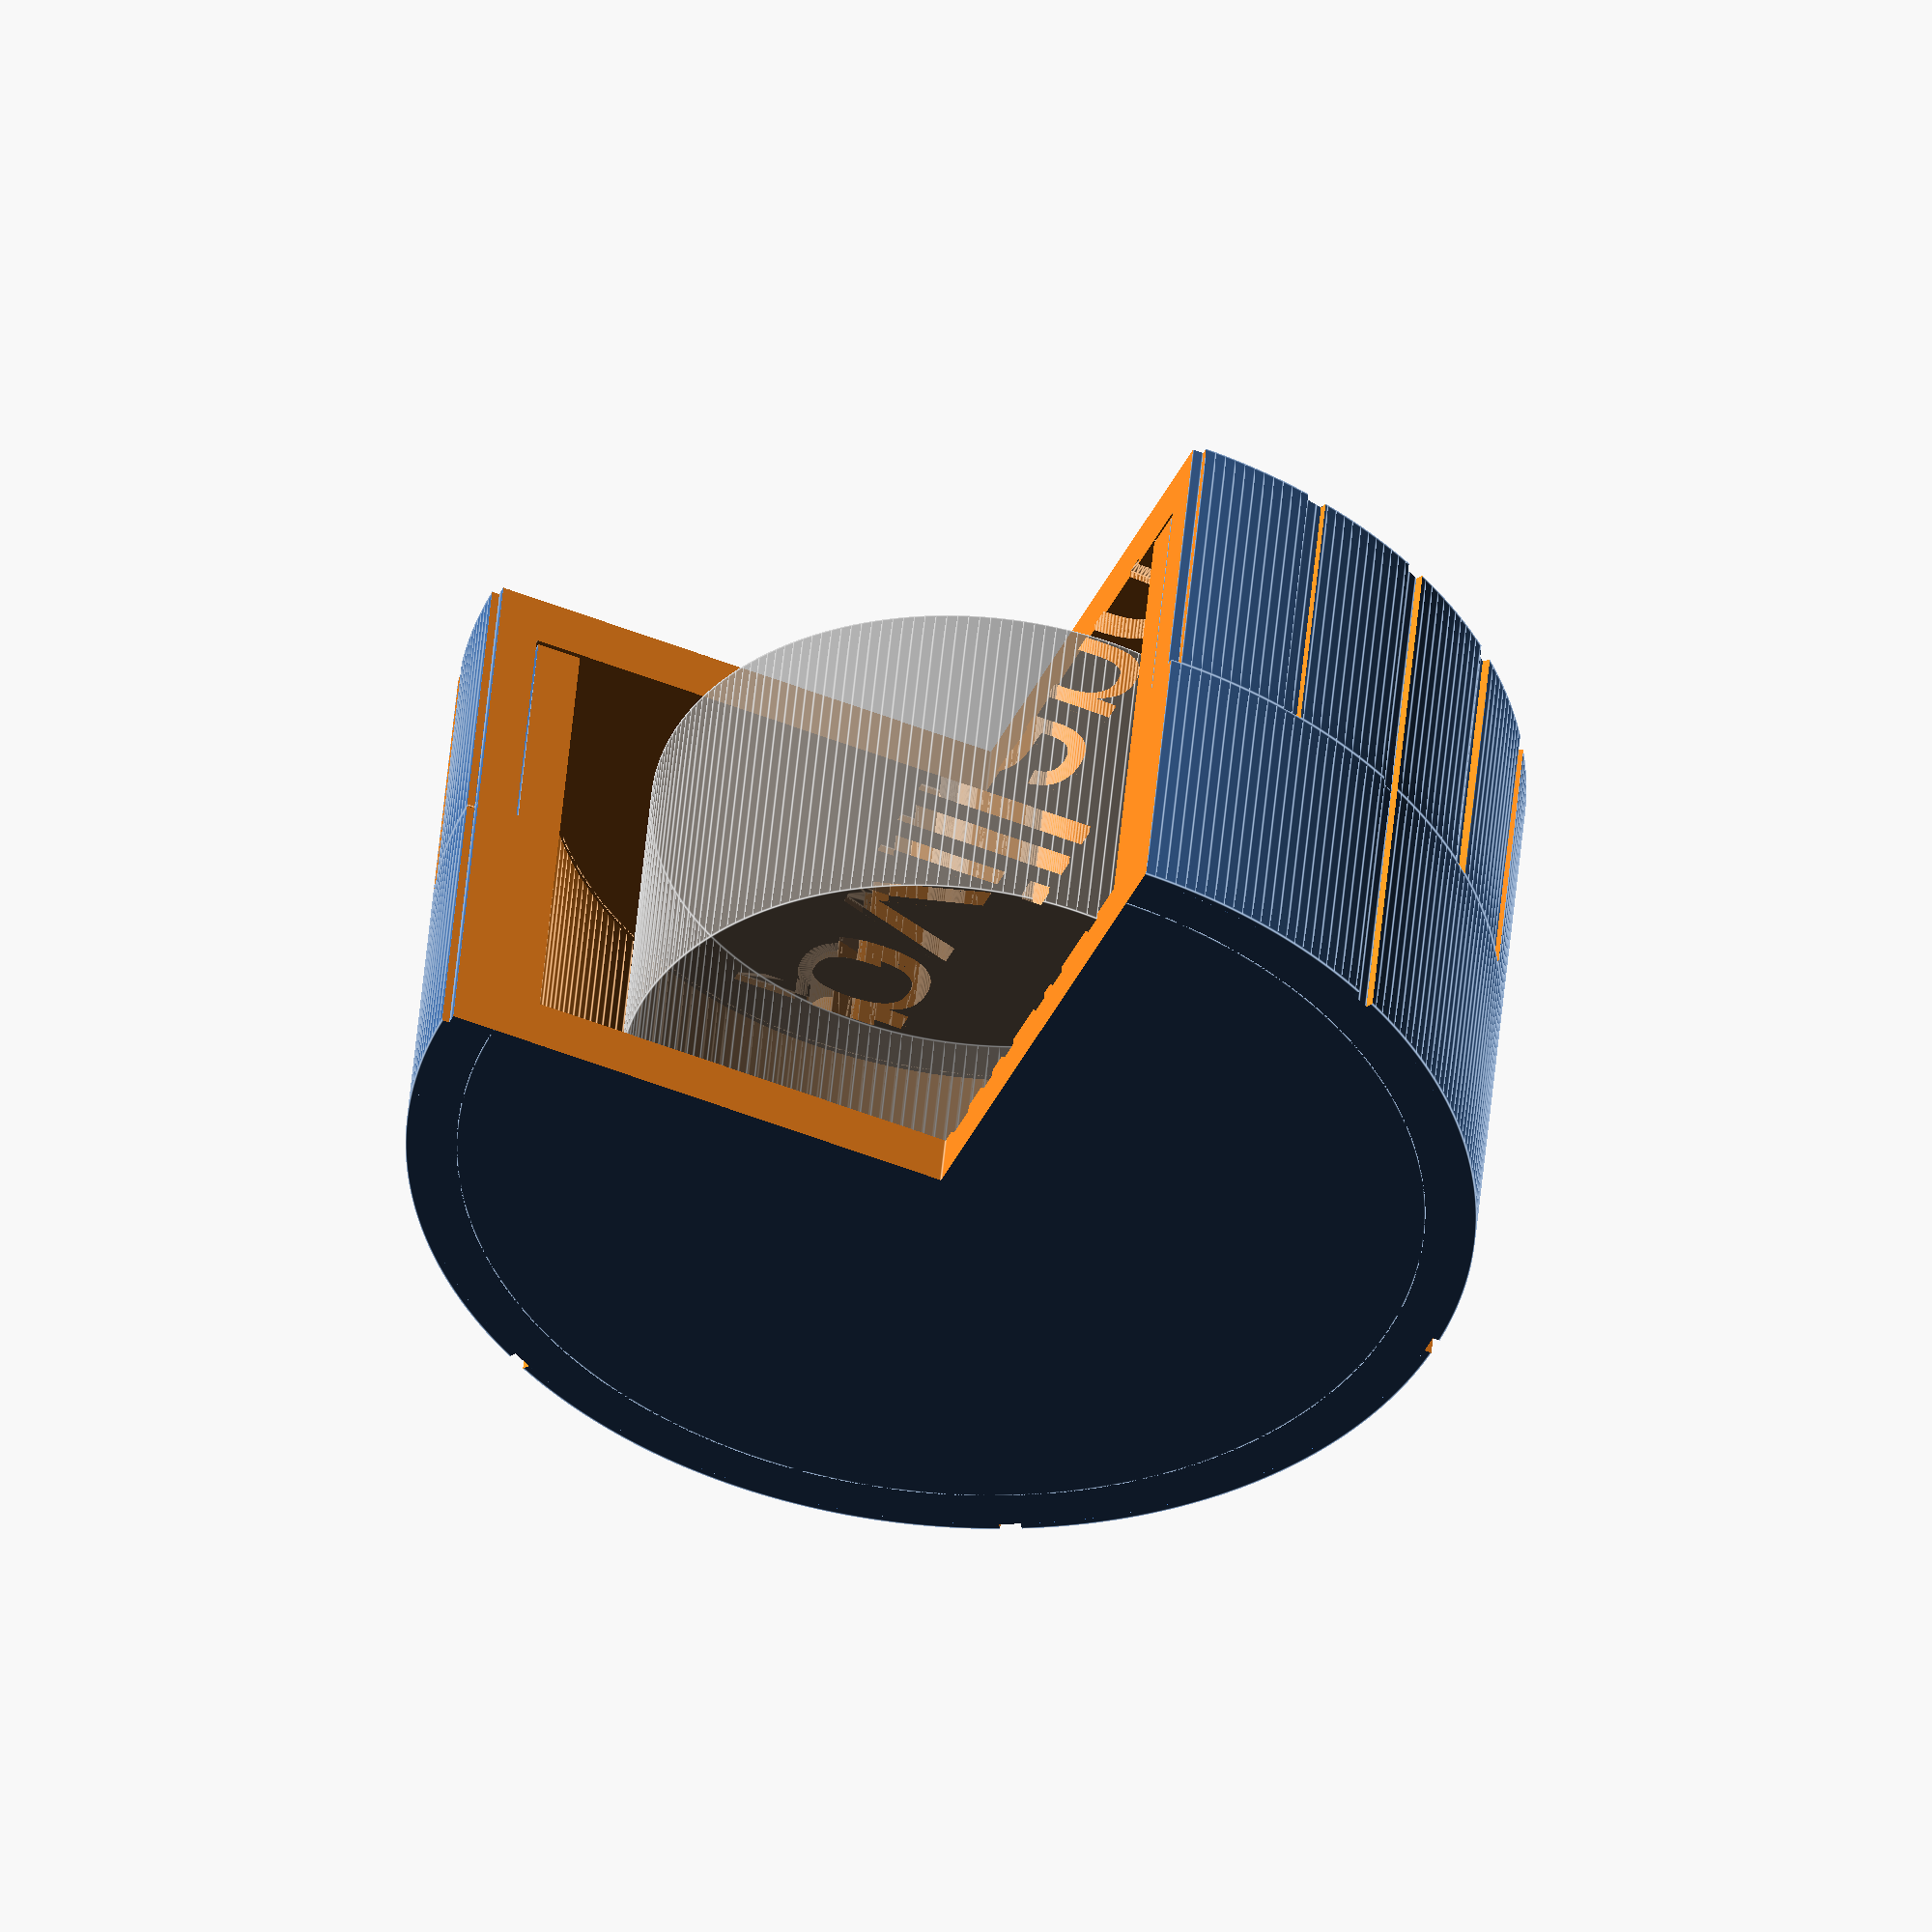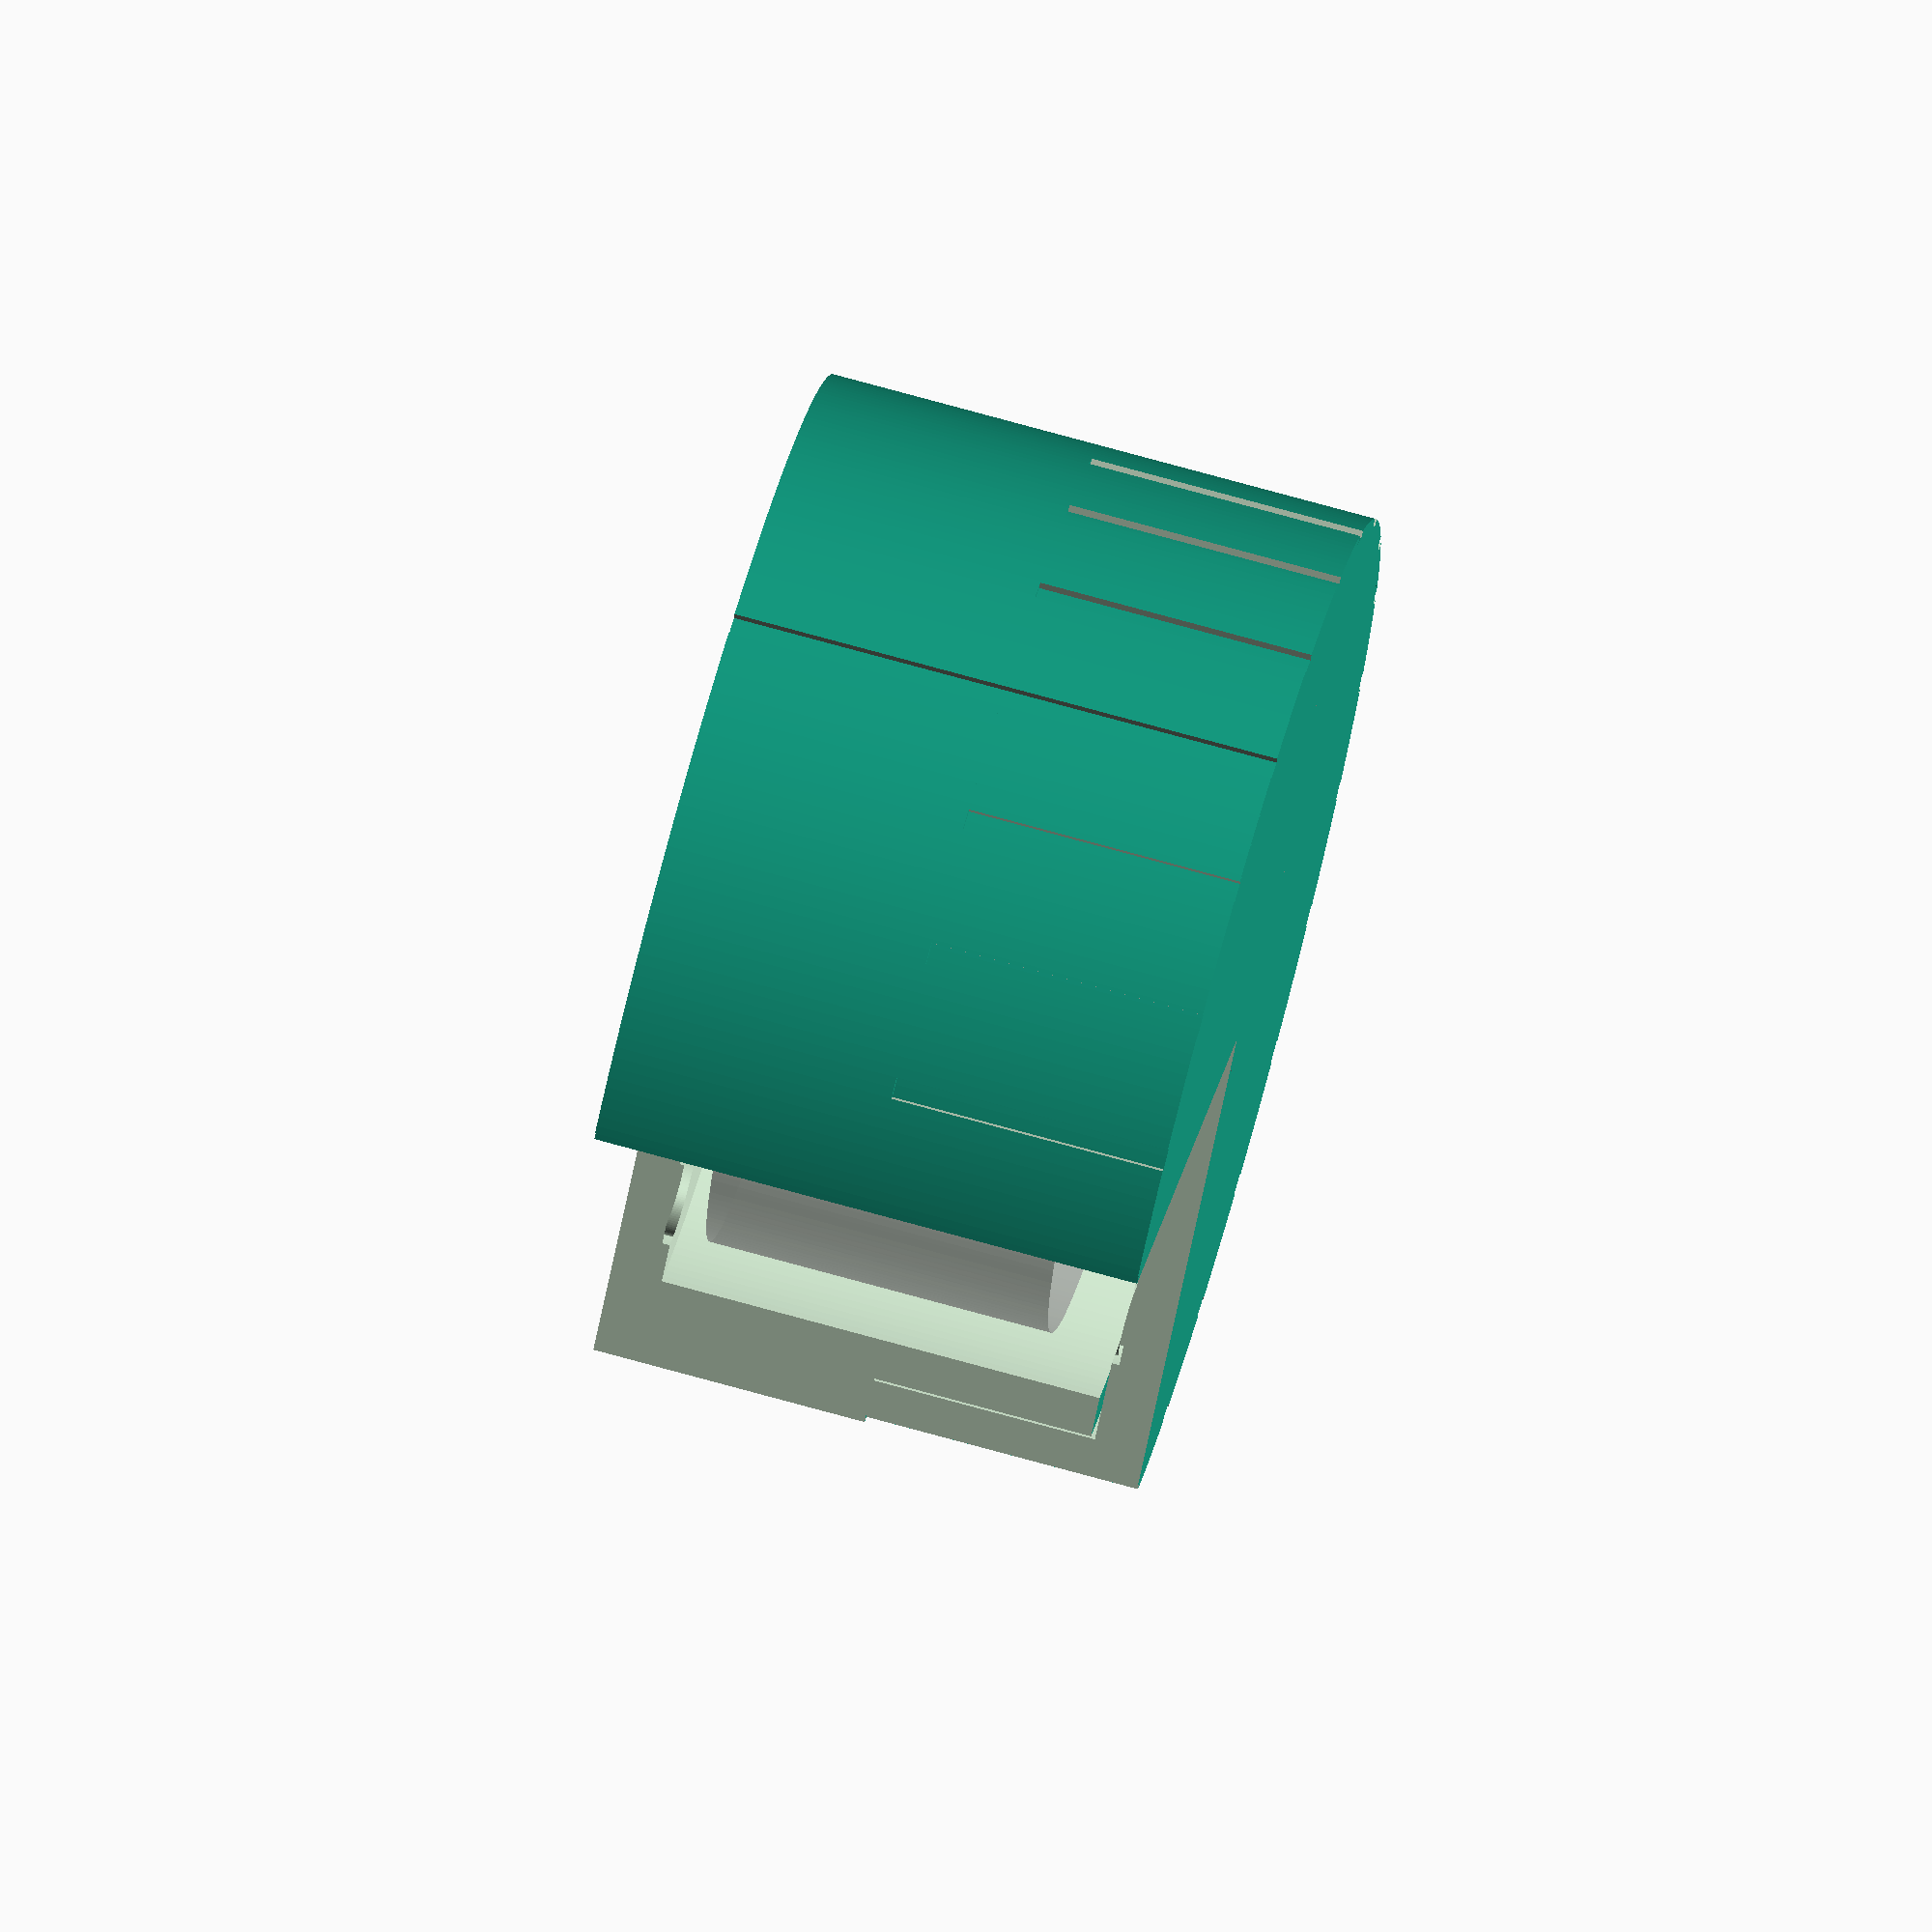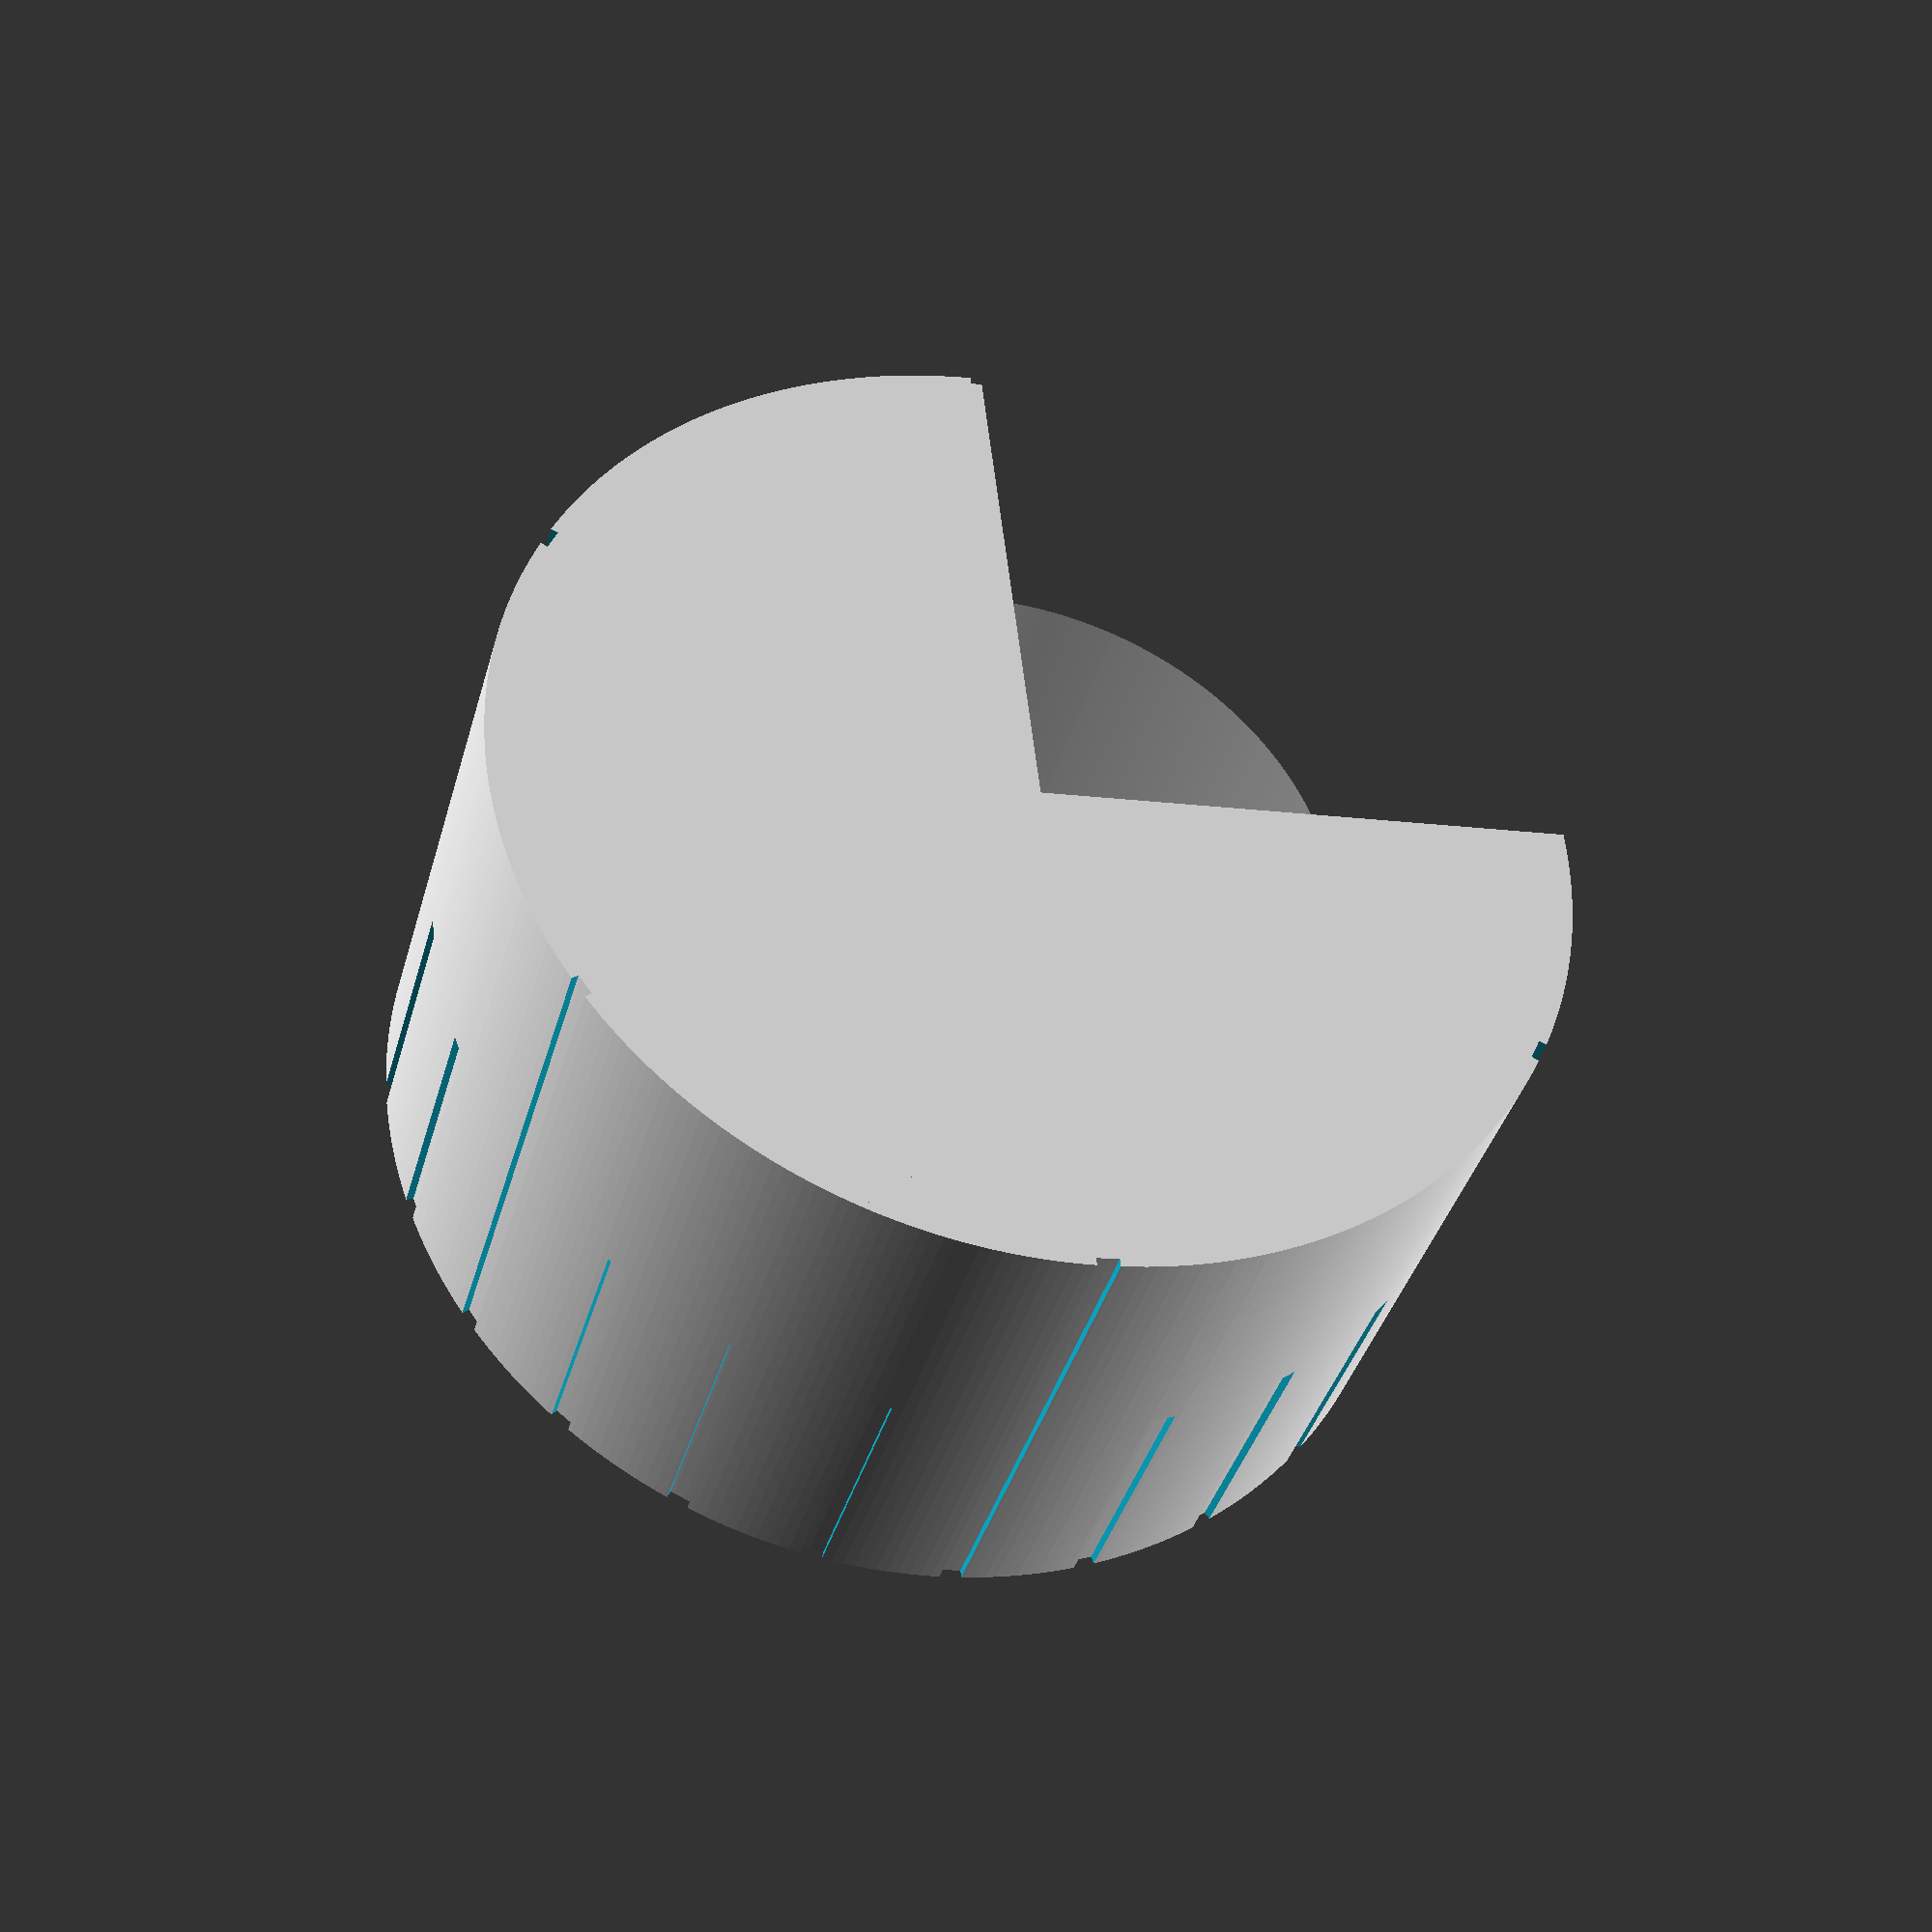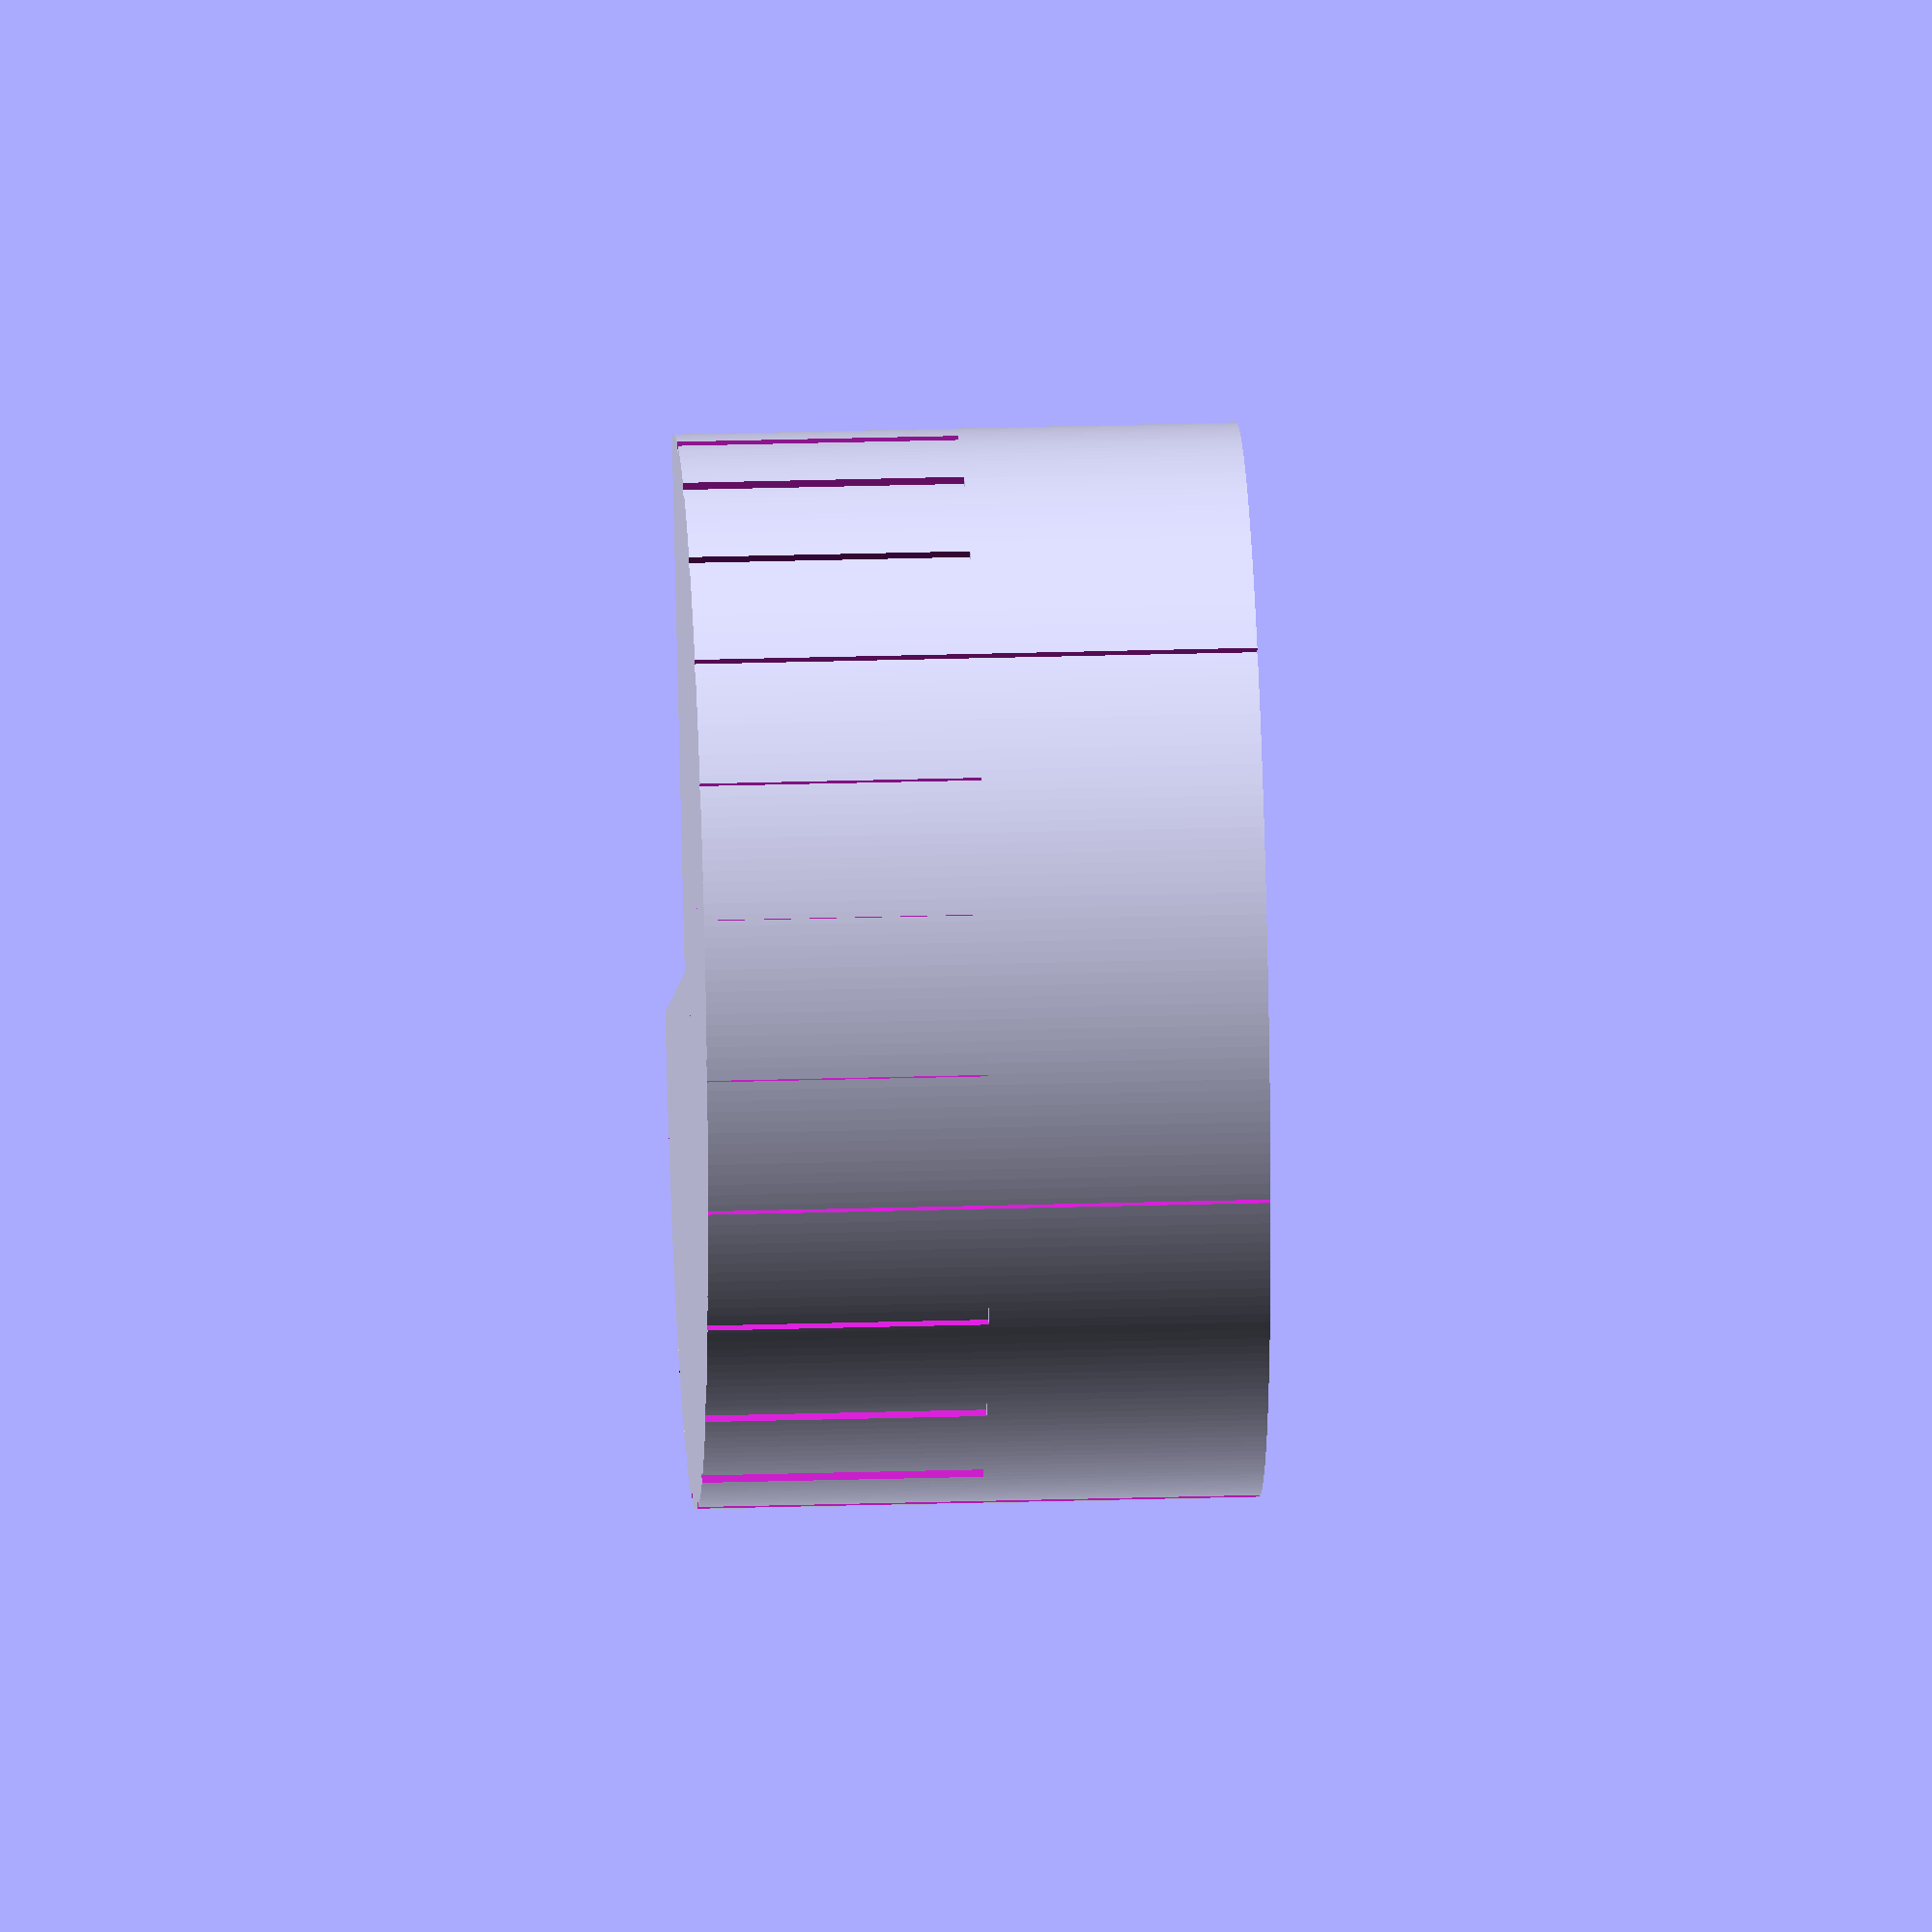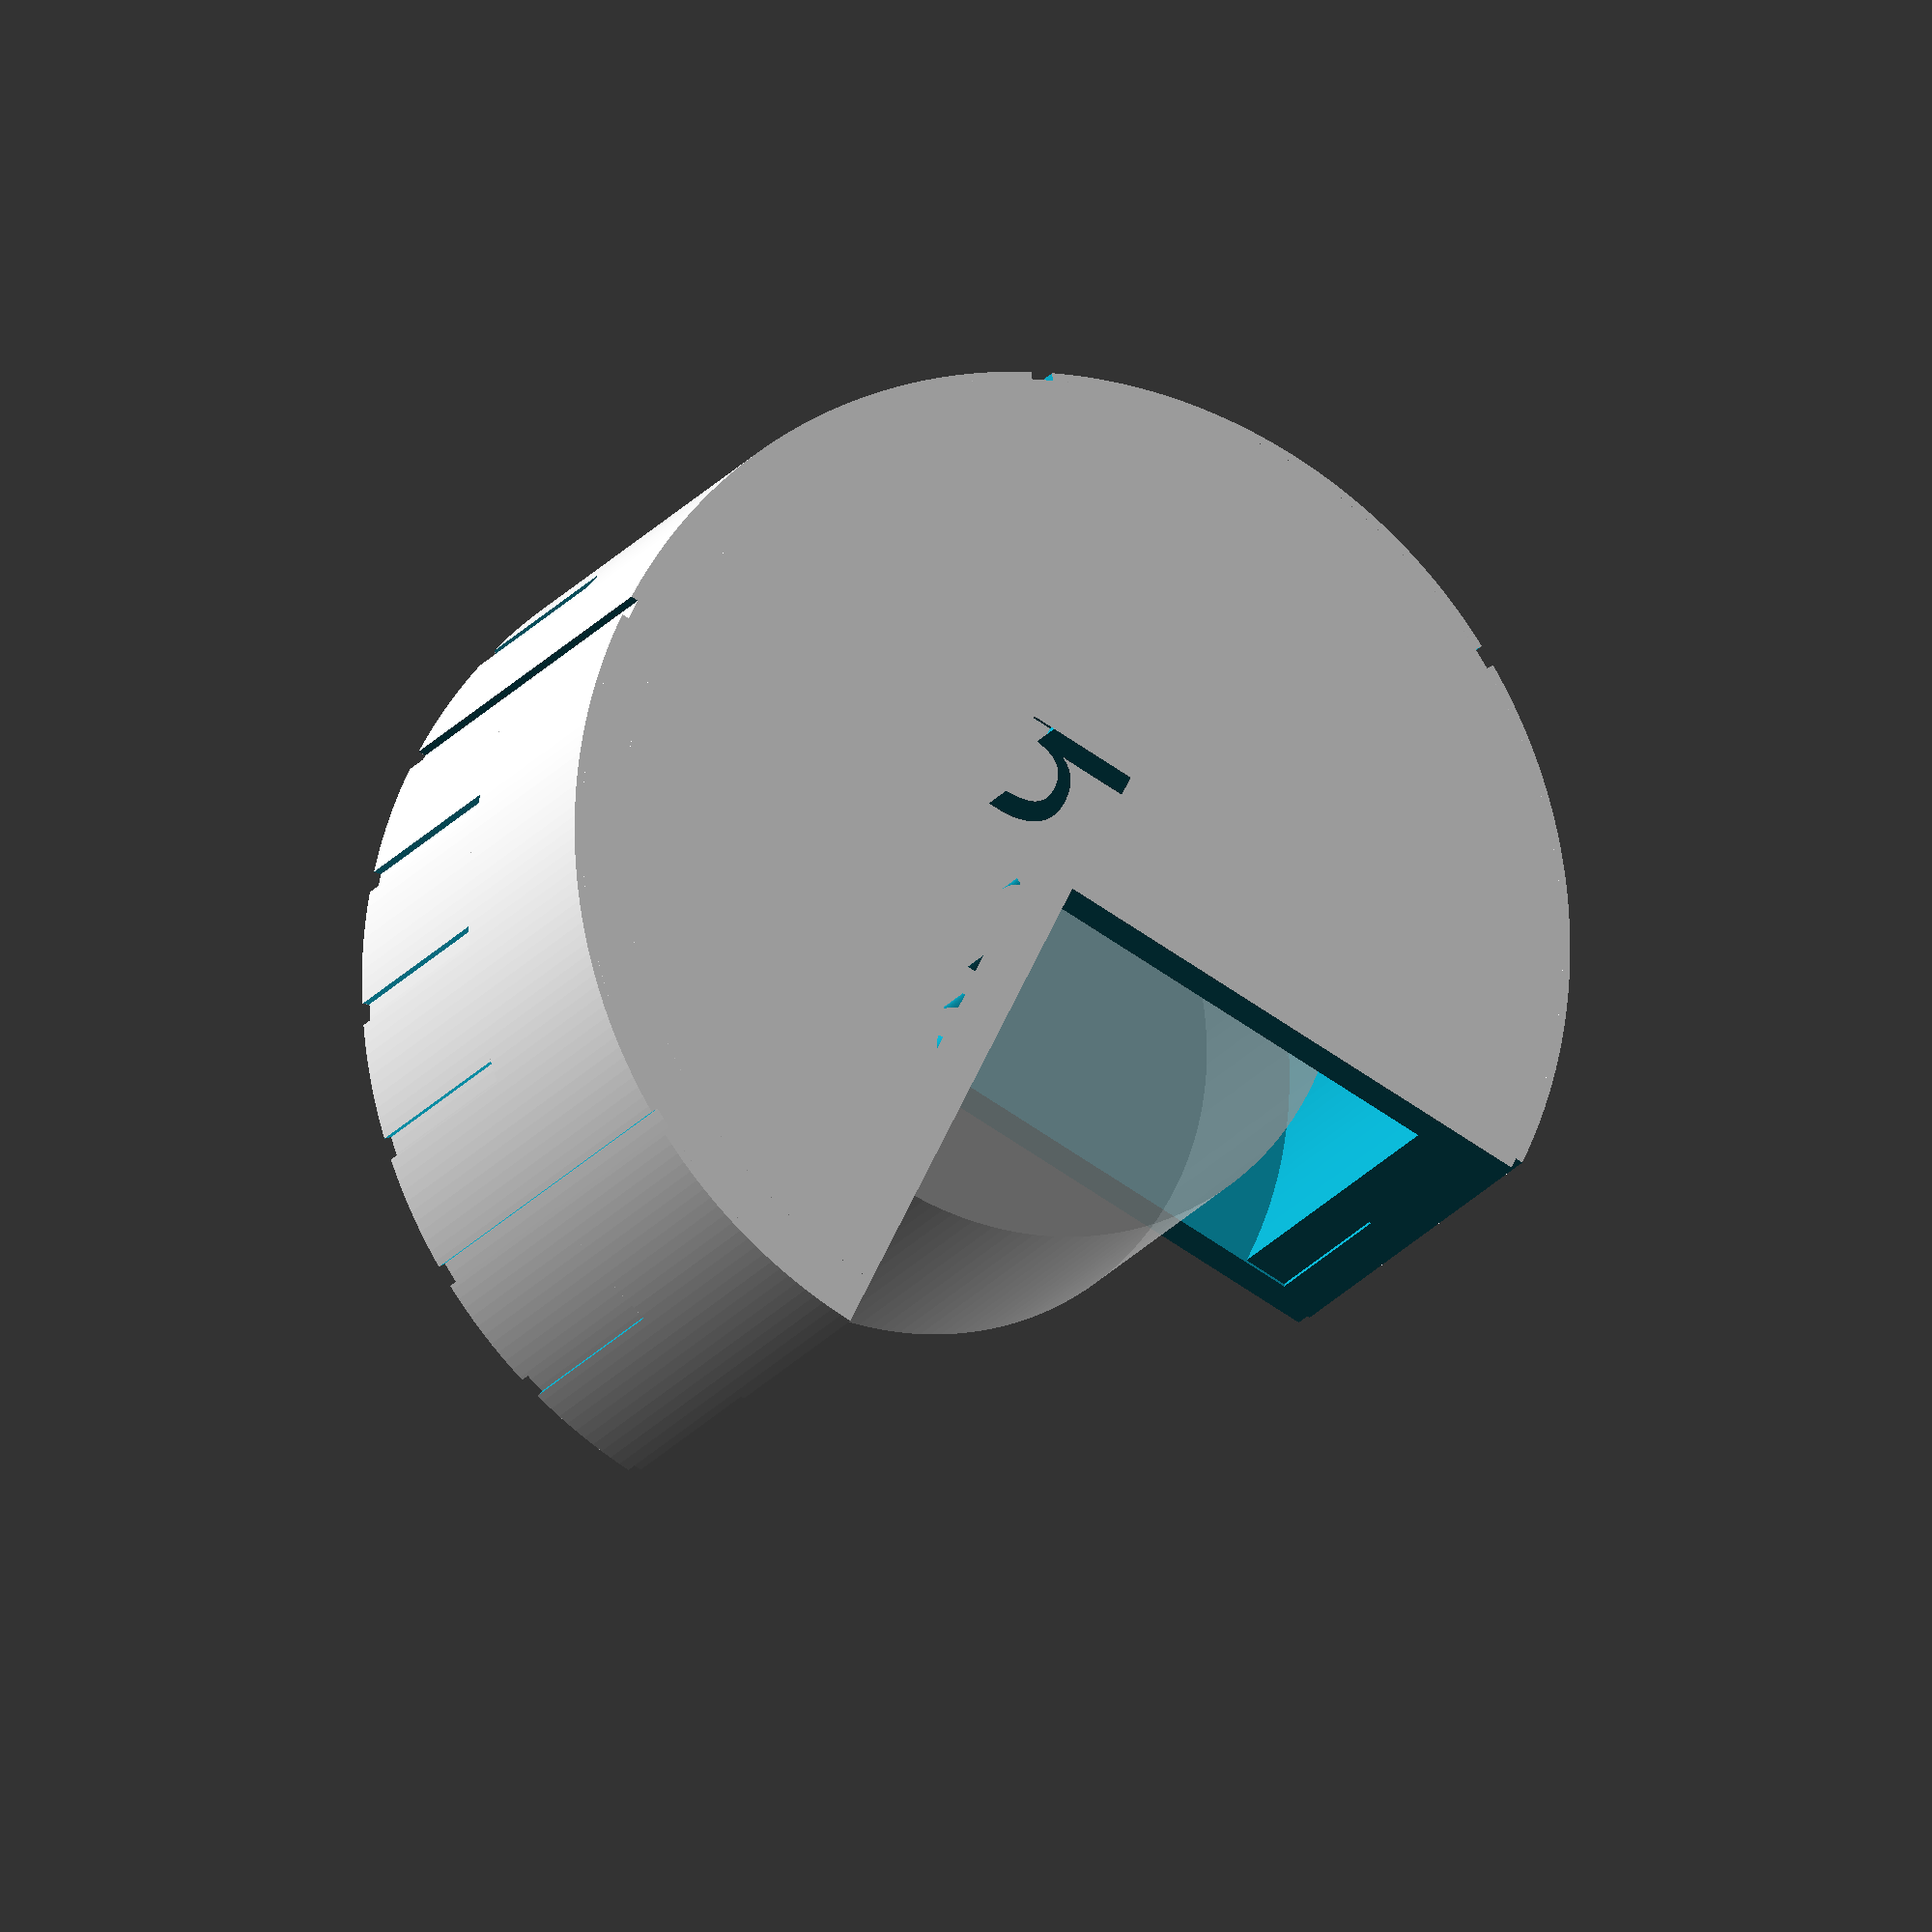
<openscad>
$fa = .01;
$fs = .5;
inch = 25.4;

ih_min = 16;
id_min = 30;
oc_inches = 6;
min_division = 4;
min_thickness = 2;
tick_width = 1;
slop = .2;
emboss_depth = .35;


od = oc_inches * inch / PI;
//id = od - 2 * wall_thickness;
id = od - 2 * emboss_depth - 4 * min_thickness;
oh_min = ih_min + 2 * emboss_depth + 2 * min_thickness;
oh = ceil(oh_min / inch * 4) * inch / 4;
ih = oh - 2 * emboss_depth - 2 * min_thickness;

module ridges(count) {
    difference() {
        for (i = [1:count]) {
            rotate([0, 0, i * 360 / count]) translate([0, od / 2, 0]) cube([tick_width, od, oh + .2], center = true);
        }
        cylinder(d = od - 2 * emboss_depth, h = oh + .2, center = true);
    }
}

module bottom() {
    difference() {
        union() {
            cylinder(h = oh / 2, d = od);
            cylinder(h = (oh + ih) / 2 - slop, d = (od - emboss_depth + id) / 2 - slop / 2);
        }
        translate([0, 0, (oh - ih) / 2]) cylinder(d = id, h = ih);

        ridges(count = oc_inches);

        translate([0, 0, min_thickness]) linear_extrude(99) text("pvillano", halign = "center", valign = "center", size
        = .2 * id);
    }
}

module top() {
    difference() {
        cylinder(h = oh / 2, d = od);
        translate([0, 0, (oh - ih) / 2]) cylinder(h = 99, d = (od - emboss_depth + id) / 2 + slop / 2);

        ridges(count = oc_inches * min_division);
        translate([0, 0, min_thickness]) linear_extrude(99) text("pvillano", halign = "center", valign = "center", size
        = .2 * id);

    }
}

module assembly() {
    %translate([0, 0, oh/2]) cylinder(d = id_min, h = ih_min, center = true);
    difference() {
        union() {
            translate([0, 0, oh]) mirror([0, 0, 1]) top();
            bottom();
        }
        if ($preview) translate([0, - 999, - 999 / 2])cube(999);
    }
}


assembly();
</openscad>
<views>
elev=310.2 azim=247.5 roll=185.1 proj=o view=edges
elev=105.9 azim=314.9 roll=254.5 proj=o view=wireframe
elev=37.5 azim=186.2 roll=165.3 proj=p view=wireframe
elev=330.9 azim=146.6 roll=87.5 proj=o view=solid
elev=17.3 azim=63.5 roll=157.8 proj=o view=solid
</views>
